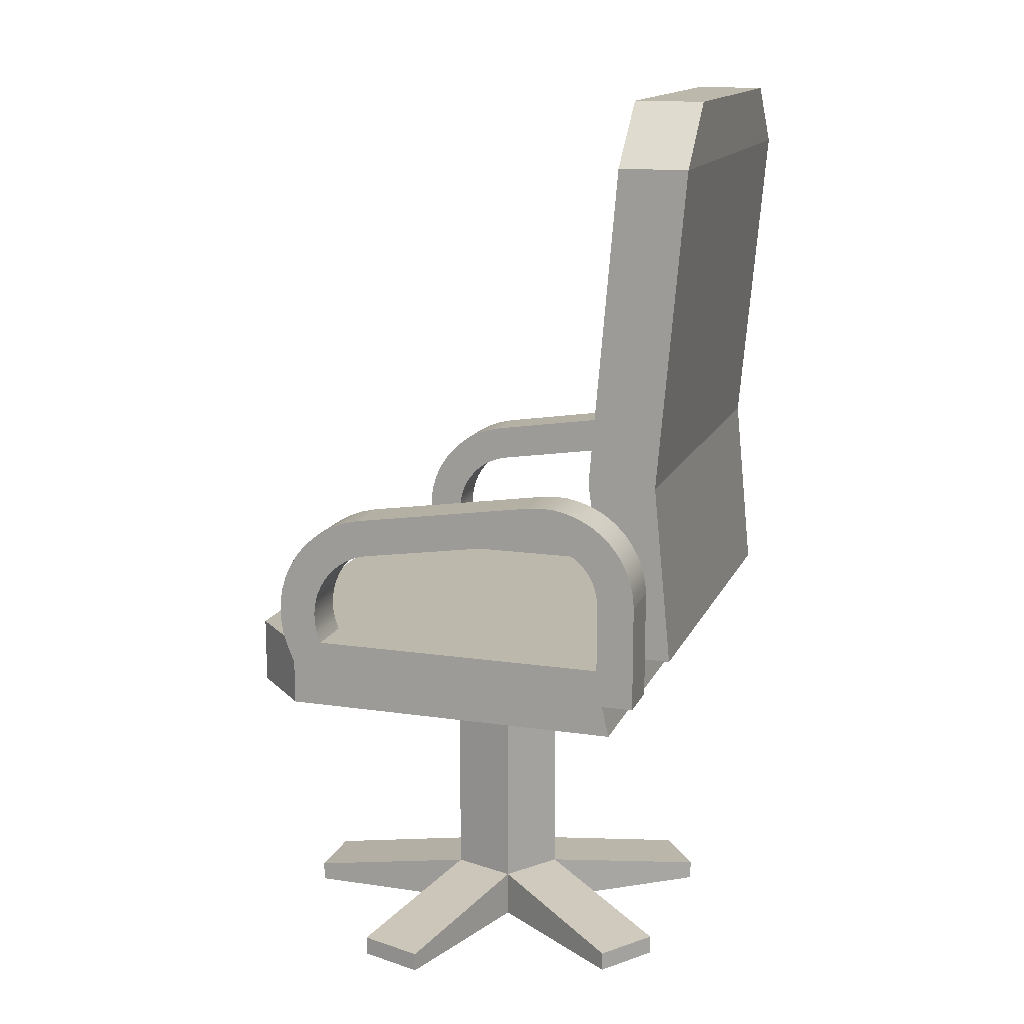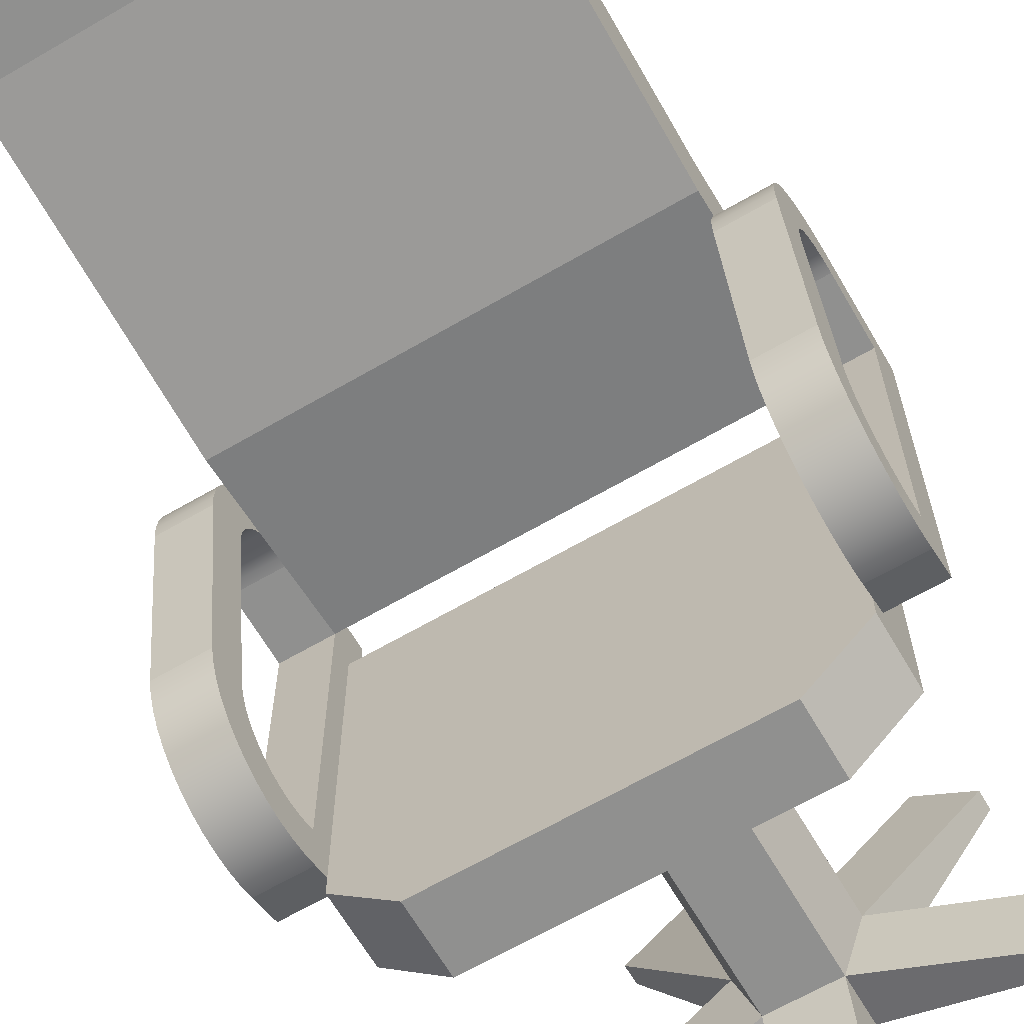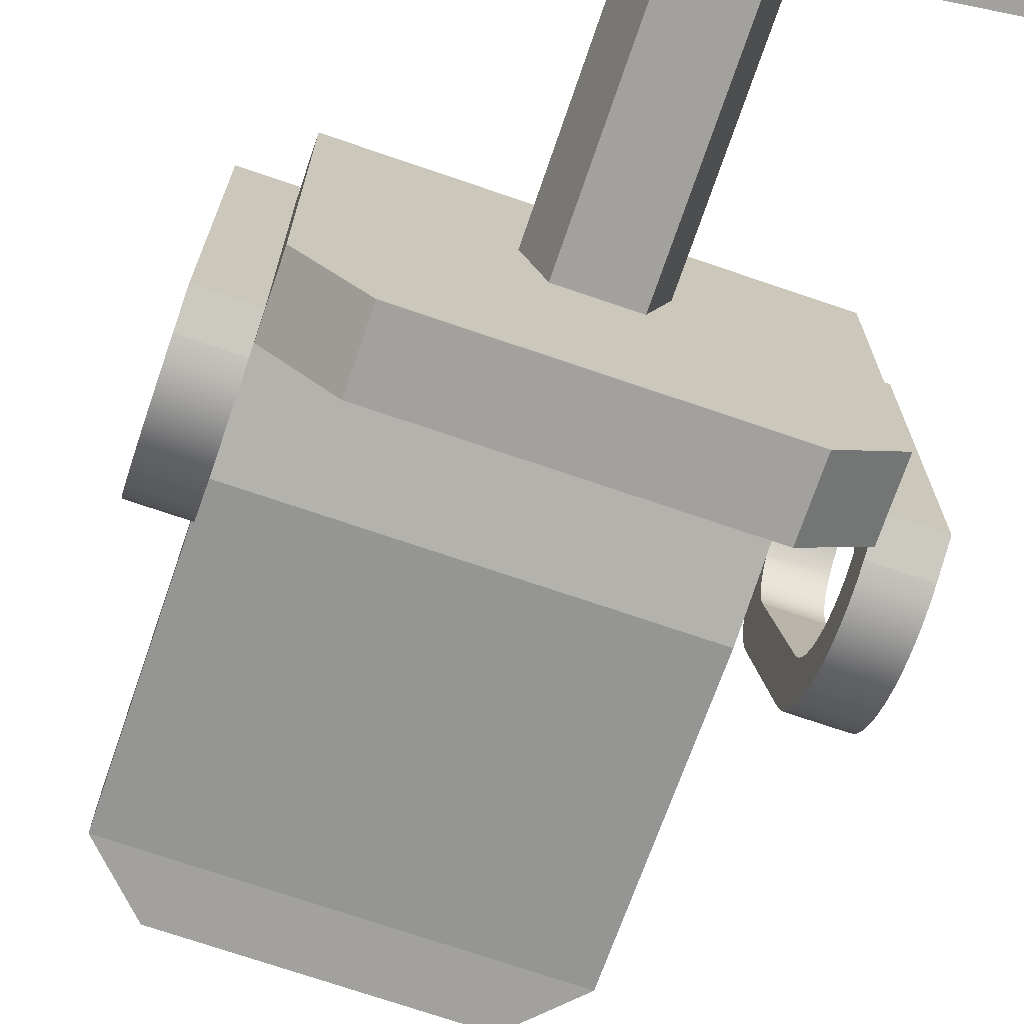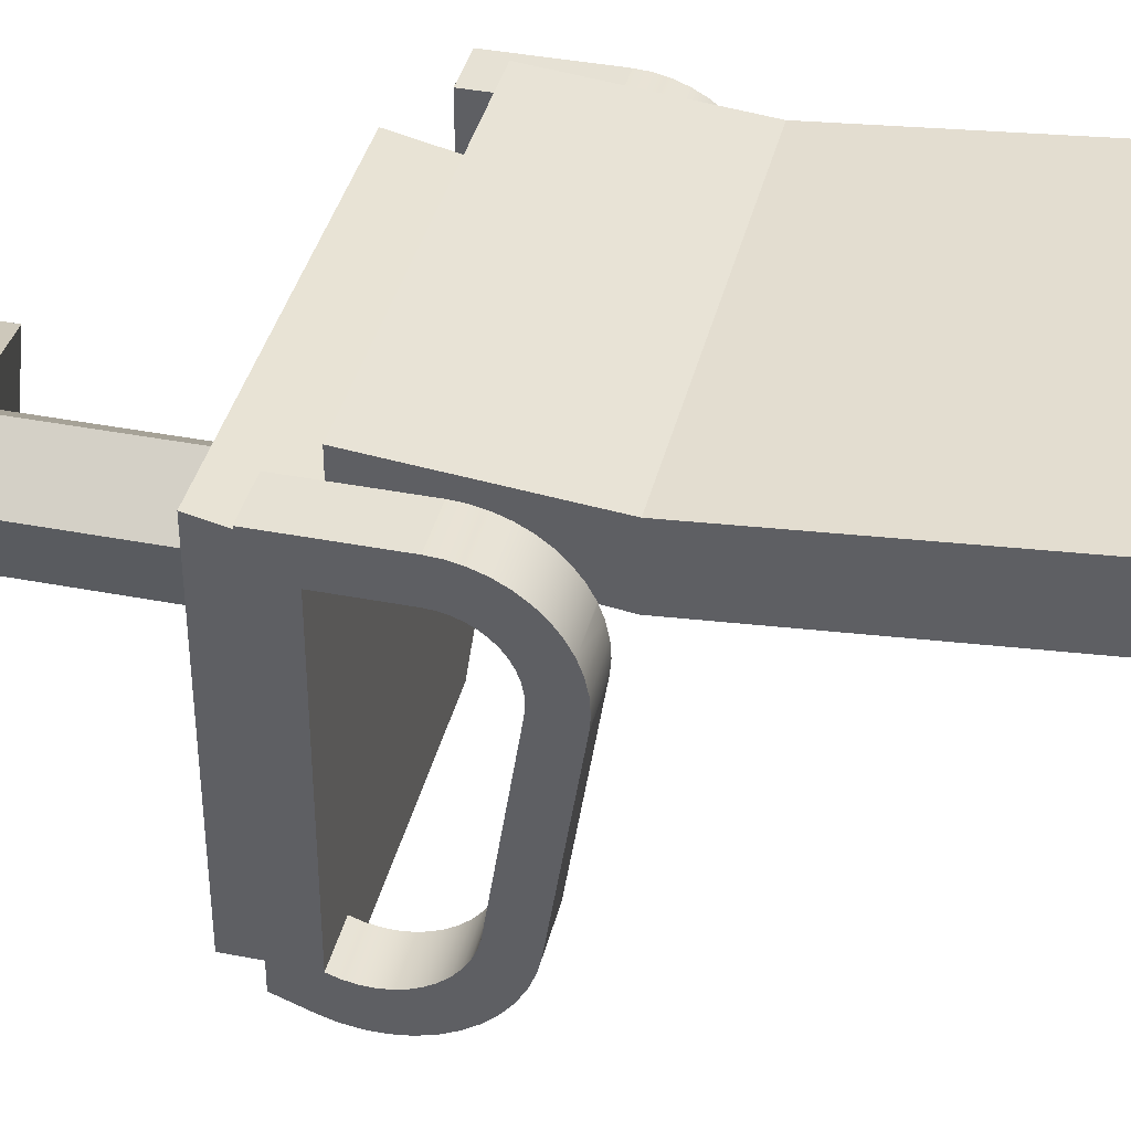
<metadata>
{"format":"obj","ext":"obj","renderer":"f3d","projection":"perspective","resolution":1024,"background":"white","views":[{"elev":14.7,"azim":-72.4,"up":"+Y"},{"elev":-65.6,"azim":-149.7,"up":"+Z"},{"elev":-72.1,"azim":-18.9,"up":"+Z"},{"elev":39.1,"azim":103.6,"up":"+Z"}]}
</metadata>
<code>
g chairDesk
v -1.453 0 1.231
v -1.453 0 0.09715
v -1.897 0 1.231
v -1.897 0 0.09715
v -1.675 0 1.915
v -1.315 0 1.654
v -2.034 0 1.654
v -2.341 0 2.832
v -2.701 0 2.571
v -2.975 0 0.8807
v -3.113 0 1.303
v -0.3741 0 0.8807
v -0.2368 0 1.303
v -1.008 0 2.832
v -0.6487 0 2.571
v -1.897 0.126 0.09715
v -1.897 0.315 1.231
v -2.034 0.315 1.654
v -2.701 0.126 2.571
v -1.675 0.315 1.915
v -2.341 0.126 2.832
v -1.453 0.126 0.09715
v -1.453 0.315 1.231
v -2.975 0.126 0.8807
v -3.113 0.126 1.303
v -0.3741 0.126 0.8807
v -0.2368 0.126 1.303
v -1.315 0.315 1.654
v -0.6487 0.126 2.571
v -1.008 0.126 2.832
v -1.315 1.9 1.654
v -1.675 1.9 1.915
v -1.453 1.9 1.231
v -1.675 1.9 1.231
v -1.897 1.9 1.231
v -2.034 1.9 1.654
f 2 1 3
f 3 4 2
f 5 3 1
f 1 6 5
f 5 7 3
f 7 5 8
f 8 9 7
f 10 3 7
f 7 11 10
f 6 1 12
f 12 13 6
f 14 5 6
f 6 15 14
f 16 4 3
f 3 17 16
f 18 7 9
f 9 19 18
f 5 20 21
f 21 8 5
f 21 20 18
f 18 19 21
f 9 8 21
f 21 19 9
f 2 22 23
f 23 1 2
f 24 10 11
f 11 25 24
f 3 10 24
f 24 17 3
f 12 26 27
f 27 13 12
f 6 13 27
f 27 28 6
f 18 17 24
f 24 25 18
f 11 7 18
f 18 25 11
f 30 29 28
f 28 20 30
f 14 15 29
f 29 30 14
f 6 28 29
f 29 15 6
f 12 1 23
f 23 26 12
f 28 27 26
f 26 23 28
f 20 5 14
f 14 30 20
f 2 4 16
f 16 22 2
f 23 22 16
f 16 17 23
f 32 31 33
f 33 34 32
f 34 35 32
f 35 36 32
f 23 17 35
f 35 33 23
f 35 34 33
f 20 28 31
f 31 32 20
f 35 17 18
f 18 36 35
f 23 33 31
f 31 28 23
f 18 20 32
f 32 36 18
g chair 1
v -3.023 3.161 2.587
v -3.023 3.12 2.618
v -3.023 2.474 2.678
v -3.023 3.073 2.644
v -3.023 3.022 2.663
v -3.023 2.969 2.675
v -3.023 2.915 2.678
v -3.023 3.64 2.523
v -0.3262 3.64 2.523
v -3.023 5.681 2.697
v -0.3262 5.681 2.697
v -0.3262 5.681 3.143
v -0.7217 6.076 2.697
v -0.7217 6.076 3.143
v -0.3262 3.161 2.587
v -0.3262 2.474 2.678
v -0.3262 3.12 2.618
v -0.3262 3.073 2.644
v -0.3262 3.022 2.663
v -0.3262 2.969 2.675
v -0.3262 2.915 2.678
v -2.628 1.9 0
v -0.7217 1.9 0
v -2.628 2.335 0
v -0.7217 2.335 0
v -0.3262 1.9 0.3954
v -0.3262 2.335 0.3954
v -0.3262 2.335 0.5328
v -0.3262 2.231 0.5735
v -0.3262 1.9 2.678
v -0.3262 2.231 2.604
v -2.628 6.076 2.697
v -2.628 6.076 3.143
v -3.023 5.681 3.143
v -0.3262 2.474 3.086
v -3.023 2.474 3.086
v -0.3262 3.64 2.969
v -3.023 3.64 2.969
v -3.023 3.486 2.544
v -3.023 3.482 2.555
v -3.023 3.439 2.634
v -3.023 3.386 2.705
v -3.023 3.323 2.768
v -3.023 3.252 2.822
v -3.023 3.174 2.865
v -3.023 3.091 2.896
v -3.023 3.003 2.915
v -3.023 2.923 2.921
v -3.023 2.474 2.921
v -0.3262 3.486 2.544
v -0.3262 2.335 2.581
v -3.023 2.335 2.581
v -3.023 2.335 0.3954
v -3.023 2.335 0.5328
v -0.3262 2.474 2.921
v -3.023 1.9 2.678
v -3.023 2.231 2.604
v -3.023 2.231 0.5735
v -3.023 1.9 0.3954
v -0.3262 3.482 2.555
v -0.3262 3.439 2.634
v -0.3262 3.386 2.705
v -0.3262 3.323 2.768
v -0.3262 3.252 2.822
v -0.3262 3.174 2.865
v -0.3262 3.091 2.896
v -0.3262 3.003 2.915
v -0.3262 2.923 2.921
v -3.023 3.351 1.027
v -3.023 3.53 2.215
v -3.349 3.351 1.027
v -3.349 3.53 2.215
v -3.023 3.512 2.472
v -3.349 3.512 2.472
v -3.349 3.482 2.555
v -3.349 3.439 2.634
v -3.023 3.531 2.384
v -3.349 3.531 2.384
v -3.023 3.537 2.295
v -3.349 3.537 2.295
v -0.3262 2.924 0.4983
v 0 2.924 0.4983
v -0.3262 3.016 0.5429
v 0 3.016 0.5429
v 0 2.923 2.921
v 0 3.003 2.915
v -3.349 3.091 2.896
v -3.349 3.174 2.865
v -0.3262 3.101 0.6008
v 0 3.101 0.6008
v 0 3.091 2.896
v -3.023 3.29 2.351
v -3.023 3.293 2.297
v -3.349 3.29 2.351
v -3.349 3.293 2.297
v -0.3262 3.177 0.6707
v 0 3.177 0.6707
v 0 3.53 2.215
v 0 3.537 2.295
v -0.3262 3.53 2.215
v -0.3262 3.537 2.295
v 0 3.241 0.751
v -0.3262 3.241 0.751
v -3.023 3.292 0.84
v -3.023 3.33 0.9356
v -3.349 3.292 0.84
v -3.349 3.33 0.9356
v -3.349 3.386 2.705
v -3.349 2.724 0.4527
v -3.023 2.724 0.4527
v -3.349 2.826 0.468
v -3.023 2.826 0.468
v -0.3262 2.621 0.4527
v 0 2.621 0.4527
v -0.3262 2.724 0.4527
v 0 2.724 0.4527
v 0 3.482 2.555
v 0 3.439 2.634
v -3.349 2.924 0.4983
v -3.023 2.924 0.4983
v -3.349 3.003 2.915
v -3.023 3.234 2.503
v -3.023 3.26 2.455
v -3.349 3.234 2.503
v -3.349 3.26 2.455
v -3.023 3.279 2.404
v -3.349 3.279 2.404
v -3.349 3.016 0.5429
v -3.023 3.016 0.5429
v -3.349 3.101 0.6008
v -3.023 3.101 0.6008
v -3.023 2.231 2.921
v -3.349 2.231 2.921
v -3.349 2.923 2.921
v -3.349 3.073 2.644
v -3.349 3.12 2.618
v -3.349 3.164 2.585
v -3.023 3.164 2.585
v -3.349 2.915 2.678
v -3.349 2.969 2.675
v -3.349 3.252 2.822
v -3.349 3.323 2.768
v -3.349 3.022 2.663
v -3.023 3.289 2.243
v -3.349 3.289 2.243
v -3.023 3.177 0.6707
v -3.023 3.241 0.751
v -3.349 3.177 0.6707
v -3.349 3.241 0.751
v -3.349 2.52 0.4679
v -3.023 2.52 0.4679
v -3.349 2.621 0.4527
v -3.023 2.621 0.4527
v -3.349 2.231 0.5735
v -3.023 3.202 2.547
v -3.349 3.202 2.547
v -3.349 2.474 2.678
v -3.349 2.43 0.4955
v -3.023 2.43 0.4955
v -3.023 2.474 0.7389
v -3.349 2.474 0.7389
v -0.3262 2.826 0.468
v 0 2.826 0.468
v 0 2.231 2.921
v -0.3262 2.231 2.921
v -0.3262 2.43 0.4955
v 0 2.43 0.4955
v -0.3262 2.52 0.4679
v 0 2.52 0.4679
v 0 3.26 2.455
v 0 3.279 2.404
v -0.3262 3.26 2.455
v -0.3262 3.279 2.404
v 0 3.292 0.84
v -0.3262 3.292 0.84
v 0 2.81 0.7248
v -0.3262 2.81 0.7248
v 0 2.873 0.752
v -0.3262 2.873 0.752
v 0 2.474 0.7389
v 0 2.474 2.678
v -0.3262 2.474 0.7389
v 0 3.094 1.006
v 0 3.066 0.9429
v -0.3262 3.094 1.006
v -0.3262 3.066 0.9429
v 0 2.539 0.7159
v -0.3262 2.539 0.7159
v 0 2.606 0.7028
v -0.3262 2.606 0.7028
v 0 3.289 2.243
v 0 3.112 1.072
v -0.3262 3.289 2.243
v -0.3262 3.112 1.072
v 0 3.252 2.822
v 0 3.323 2.768
v 0 2.231 0.5735
v 0 2.675 0.6999
v 0 2.743 0.7073
v 0 2.932 0.7883
v 0 2.984 0.8329
v 0 3.029 0.8848
v 0 3.33 0.9356
v 0 3.351 1.027
v 0 3.293 2.297
v 0 3.531 2.384
v 0 3.29 2.351
v 0 3.512 2.472
v 0 3.234 2.503
v 0 3.202 2.547
v 0 3.164 2.585
v 0 3.12 2.618
v 0 3.073 2.644
v 0 3.386 2.705
v 0 3.022 2.663
v 0 2.969 2.675
v 0 2.915 2.678
v 0 3.174 2.865
v -0.3262 3.33 0.9356
v -0.3262 3.351 1.027
v -0.3262 3.029 0.8848
v -0.3262 2.984 0.8329
v -0.3262 2.675 0.6999
v -0.3262 2.743 0.7073
v -0.3262 3.512 2.472
v -0.3262 3.531 2.384
v -0.3262 3.164 2.585
v -0.3262 3.202 2.547
v -0.3262 3.234 2.503
v -0.3262 3.29 2.351
v -0.3262 3.293 2.297
v -3.023 3.066 0.9429
v -3.023 3.029 0.8848
v -3.349 3.066 0.9429
v -3.349 3.029 0.8848
v -3.023 2.675 0.6999
v -3.349 2.675 0.6999
v -3.023 2.743 0.7073
v -3.349 2.743 0.7073
v -3.023 2.81 0.7248
v -3.023 2.873 0.752
v -3.023 2.932 0.7883
v -3.023 2.984 0.8329
v -3.023 3.094 1.006
v -3.023 3.112 1.072
v -3.023 2.539 0.7159
v -3.023 2.606 0.7028
v -3.349 3.112 1.072
v -3.349 3.094 1.006
v -0.3262 2.932 0.7883
v -3.349 2.606 0.7028
v -3.349 2.539 0.7159
v -3.349 2.932 0.7883
v -3.349 2.984 0.8329
v -3.349 2.81 0.7248
v -3.349 2.873 0.752
f 38 37 39
f 39 40 38
f 39 41 40
f 39 42 41
f 39 43 42
f 45 44 46
f 46 47 45
f 48 47 49
f 49 50 48
f 52 51 53
f 53 54 52
f 54 55 52
f 55 56 52
f 56 57 52
f 59 58 60
f 60 61 59
f 62 59 61
f 61 63 62
f 62 63 64
f 64 65 62
f 65 66 62
f 65 67 66
f 69 68 46
f 46 70 69
f 72 71 73
f 73 74 72
f 46 44 74
f 74 70 46
f 74 44 75
f 75 76 74
f 76 77 74
f 77 78 74
f 78 79 74
f 79 80 74
f 80 81 74
f 81 82 74
f 82 83 74
f 83 84 74
f 72 74 84
f 84 85 72
f 52 39 37
f 37 51 52
f 37 75 51
f 75 86 51
f 75 44 86
f 44 45 86
f 64 63 61
f 61 87 64
f 61 88 87
f 61 60 88
f 60 89 88
f 89 90 88
f 91 71 72
f 72 52 91
f 72 39 52
f 72 85 39
f 50 49 68
f 68 69 50
f 92 66 67
f 67 93 92
f 67 87 93
f 87 88 93
f 94 89 95
f 95 92 94
f 94 90 89
f 92 93 94
f 73 45 47
f 47 48 73
f 86 45 73
f 73 96 86
f 73 97 96
f 73 98 97
f 73 99 98
f 73 100 99
f 73 101 100
f 73 102 101
f 73 103 102
f 73 104 103
f 73 91 104
f 73 71 91
f 74 73 48
f 48 70 74
f 60 58 95
f 95 89 60
f 59 62 66
f 66 92 59
f 92 58 59
f 92 95 58
f 47 46 68
f 68 49 47
f 69 70 48
f 48 50 69
f 106 105 107
f 107 108 106
f 75 109 110
f 110 76 75
f 110 111 76
f 77 76 111
f 111 112 77
f 109 113 114
f 114 110 109
f 115 106 108
f 108 116 115
f 118 117 119
f 119 120 118
f 104 121 122
f 122 103 104
f 123 82 81
f 81 124 123
f 120 119 125
f 125 126 120
f 103 122 127
f 127 102 103
f 129 128 130
f 130 131 129
f 126 125 132
f 132 133 126
f 135 134 136
f 136 137 135
f 138 133 132
f 132 139 138
f 141 140 142
f 142 143 141
f 78 77 112
f 112 144 78
f 146 145 147
f 147 148 146
f 150 149 151
f 151 152 150
f 154 153 96
f 96 97 154
f 148 147 155
f 155 156 148
f 157 83 82
f 82 123 157
f 159 158 160
f 160 161 159
f 162 159 161
f 161 163 162
f 165 164 166
f 166 167 165
f 169 168 85
f 85 170 169
f 85 84 170
f 40 171 172
f 172 38 40
f 38 172 173
f 173 37 38
f 173 174 37
f 43 175 176
f 176 42 43
f 128 162 163
f 163 130 128
f 177 80 79
f 79 178 177
f 42 176 179
f 179 41 42
f 124 81 80
f 80 177 124
f 180 129 131
f 131 181 180
f 183 182 184
f 184 185 183
f 113 115 116
f 116 114 113
f 170 84 83
f 83 157 170
f 187 186 188
f 188 189 187
f 156 155 164
f 164 165 156
f 140 183 185
f 185 142 140
f 93 168 169
f 169 94 93
f 169 190 94
f 158 191 192
f 192 160 158
f 39 193 175
f 175 43 39
f 195 194 186
f 186 187 195
f 105 141 143
f 143 107 105
f 191 174 173
f 173 192 191
f 79 78 144
f 144 178 79
f 39 196 197
f 197 193 39
f 41 179 171
f 171 40 41
f 94 190 194
f 194 90 94
f 194 195 90
f 189 188 145
f 145 146 189
f 167 166 184
f 184 182 167
f 152 151 198
f 198 199 152
f 199 198 117
f 117 118 199
f 201 200 121
f 121 91 201
f 121 104 91
f 203 202 204
f 204 205 203
f 205 204 149
f 149 150 205
f 207 206 208
f 208 209 207
f 210 138 139
f 139 211 210
f 213 212 214
f 214 215 213
f 217 216 218
f 218 52 217
f 220 219 221
f 221 222 220
f 224 223 225
f 225 226 224
f 228 227 229
f 229 230 228
f 100 231 232
f 232 99 100
f 233 65 64
f 64 203 233
f 64 202 203
f 234 133 138
f 138 235 234
f 138 212 235
f 138 214 212
f 138 210 214
f 210 236 214
f 210 237 236
f 210 238 237
f 210 239 238
f 239 220 238
f 239 240 220
f 240 219 220
f 240 228 219
f 240 134 228
f 134 227 228
f 134 135 227
f 135 241 227
f 135 242 241
f 242 243 241
f 242 207 243
f 242 244 207
f 244 206 207
f 244 245 206
f 244 153 245
f 153 246 245
f 153 247 246
f 153 154 247
f 154 248 247
f 154 249 248
f 154 250 249
f 250 251 249
f 250 252 251
f 250 253 252
f 250 217 253
f 217 250 200
f 216 217 200
f 216 200 233
f 223 216 233
f 126 223 233
f 120 126 233
f 118 120 233
f 118 233 203
f 199 118 203
f 199 203 205
f 152 199 205
f 205 150 152
f 126 225 223
f 126 133 225
f 133 234 225
f 250 232 200
f 232 231 200
f 231 254 200
f 254 127 200
f 127 122 200
f 122 121 200
f 240 239 255
f 255 256 240
f 253 57 56
f 56 252 253
f 237 238 257
f 257 258 237
f 219 228 230
f 230 221 219
f 226 225 234
f 234 259 226
f 218 216 223
f 223 224 218
f 259 234 235
f 235 260 259
f 217 52 57
f 57 253 217
f 153 244 261
f 261 86 153
f 153 86 96
f 102 127 254
f 254 101 102
f 101 254 231
f 231 100 101
f 244 242 262
f 262 261 244
f 248 53 51
f 51 247 248
f 51 263 247
f 252 56 55
f 55 251 252
f 245 246 264
f 264 265 245
f 250 154 97
f 97 98 250
f 243 207 209
f 209 266 243
f 232 250 98
f 98 99 232
f 233 200 201
f 201 65 233
f 201 67 65
f 251 55 54
f 54 249 251
f 241 243 266
f 266 267 241
f 239 210 211
f 211 255 239
f 227 241 267
f 267 229 227
f 249 54 53
f 53 248 249
f 134 240 256
f 256 136 134
f 206 245 265
f 265 208 206
f 246 247 263
f 263 264 246
f 242 135 137
f 137 262 242
f 269 268 270
f 270 271 269
f 260 235 212
f 212 213 260
f 273 272 274
f 274 275 273
f 272 182 183
f 183 274 272
f 183 276 274
f 183 277 276
f 183 140 277
f 140 278 277
f 140 279 278
f 140 269 279
f 140 141 269
f 141 268 269
f 141 105 268
f 105 280 268
f 105 281 280
f 105 106 281
f 106 180 281
f 106 115 180
f 115 129 180
f 115 113 129
f 113 128 129
f 113 162 128
f 113 109 162
f 109 159 162
f 109 158 159
f 109 75 158
f 75 191 158
f 75 174 191
f 75 37 174
f 187 189 146
f 146 148 187
f 148 195 187
f 148 156 195
f 156 90 195
f 156 165 90
f 165 196 90
f 196 88 90
f 165 282 196
f 165 167 282
f 167 283 282
f 167 182 283
f 182 272 283
f 196 39 88
f 39 93 88
f 39 168 93
f 39 85 168
f 280 281 284
f 284 285 280
f 151 149 204
f 204 198 151
f 204 202 198
f 202 117 198
f 202 64 117
f 64 119 117
f 64 218 119
f 64 87 218
f 218 224 119
f 224 125 119
f 224 226 125
f 226 132 125
f 226 259 132
f 87 52 218
f 87 67 52
f 67 201 52
f 201 91 52
f 139 132 259
f 259 260 139
f 260 213 139
f 213 215 139
f 215 211 139
f 215 286 211
f 286 258 211
f 258 257 211
f 257 255 211
f 257 222 255
f 222 256 255
f 222 221 256
f 221 230 256
f 230 136 256
f 230 229 136
f 229 137 136
f 229 267 137
f 267 262 137
f 267 266 262
f 266 209 262
f 209 261 262
f 209 208 261
f 208 265 261
f 265 86 261
f 265 264 86
f 264 263 86
f 263 51 86
f 287 283 272
f 272 273 287
f 288 282 283
f 283 287 288
f 289 278 279
f 279 290 289
f 286 236 237
f 237 258 286
f 238 220 222
f 222 257 238
f 291 276 277
f 277 292 291
f 275 274 276
f 276 291 275
f 281 180 181
f 181 284 281
f 145 188 186
f 186 147 145
f 186 194 147
f 194 155 147
f 194 190 155
f 190 164 155
f 190 166 164
f 190 288 166
f 190 197 288
f 190 169 197
f 288 287 166
f 287 184 166
f 287 273 184
f 169 193 197
f 169 175 193
f 169 144 175
f 169 178 144
f 169 177 178
f 169 124 177
f 169 123 124
f 169 157 123
f 169 170 157
f 185 184 273
f 273 275 185
f 275 291 185
f 291 292 185
f 292 142 185
f 292 289 142
f 289 290 142
f 290 271 142
f 271 143 142
f 271 270 143
f 270 107 143
f 270 285 107
f 285 284 107
f 284 108 107
f 284 181 108
f 181 116 108
f 181 131 116
f 131 114 116
f 131 130 114
f 130 163 114
f 163 110 114
f 163 161 110
f 161 160 110
f 160 111 110
f 160 192 111
f 192 173 111
f 173 112 111
f 173 172 112
f 172 171 112
f 171 144 112
f 171 179 144
f 179 176 144
f 176 175 144
f 288 197 196
f 196 282 288
f 292 277 278
f 278 289 292
f 215 214 236
f 236 286 215
f 268 280 285
f 285 270 268
f 279 269 271
f 271 290 279

</code>
